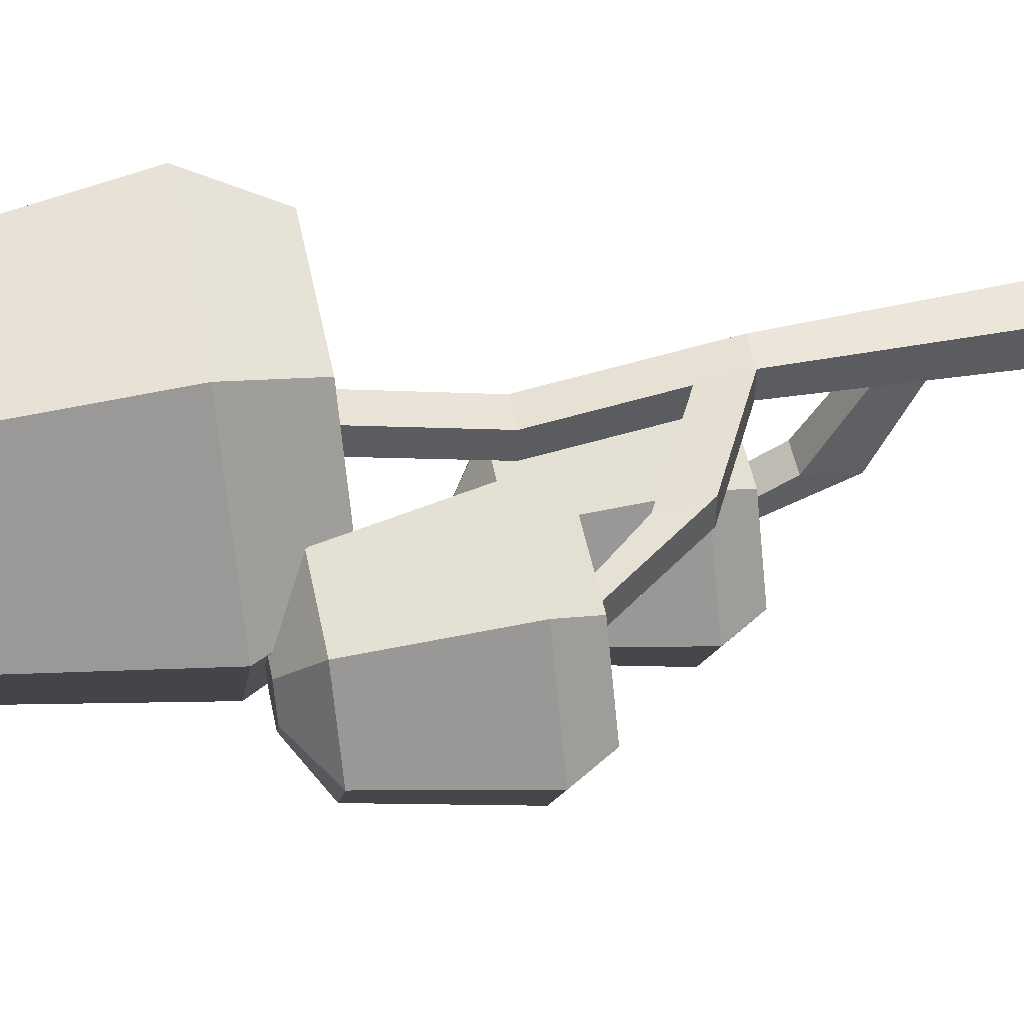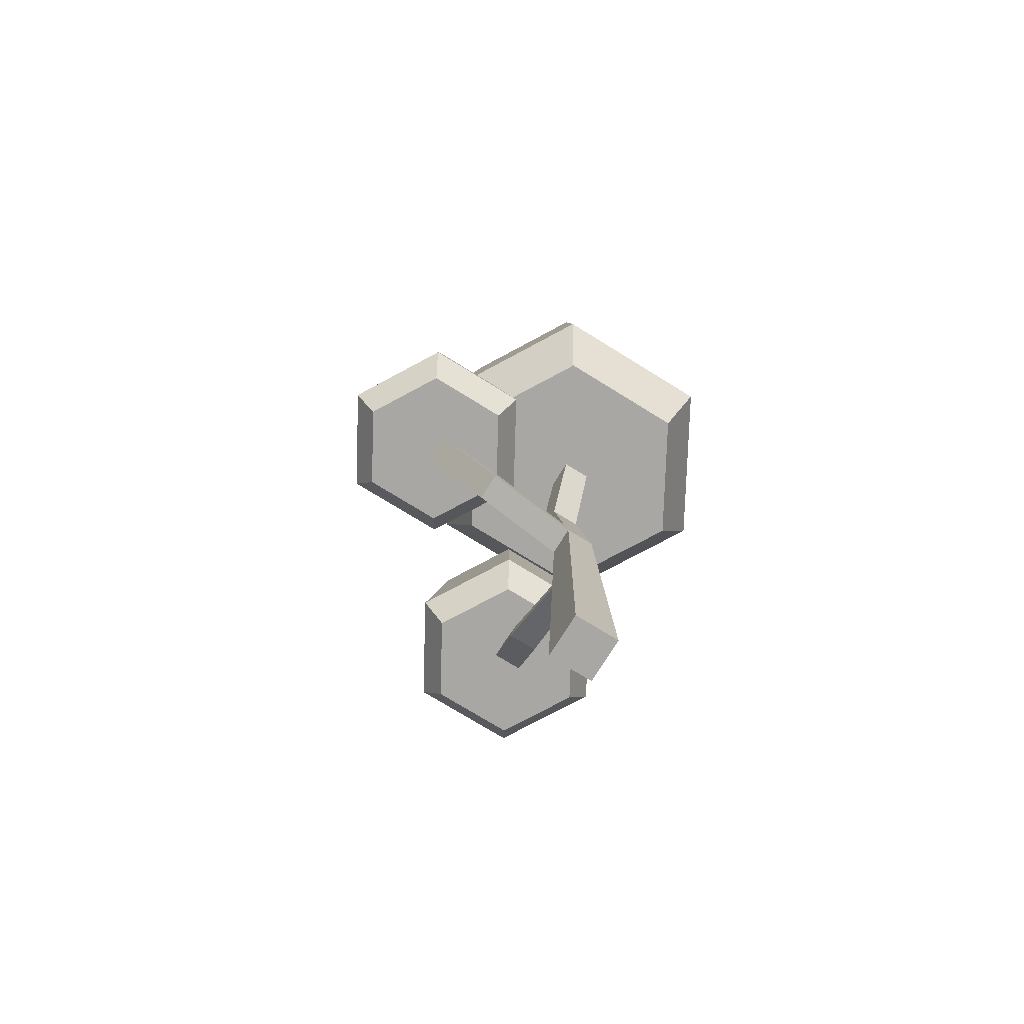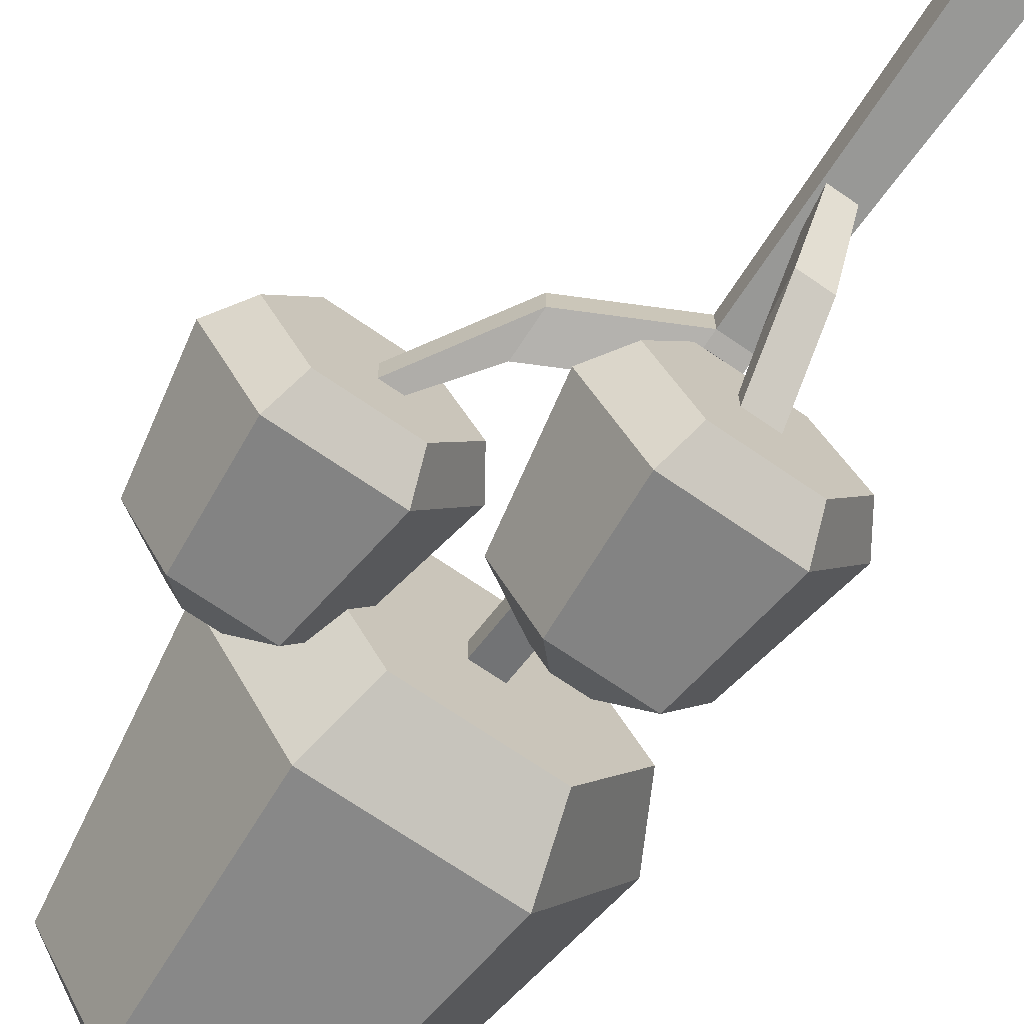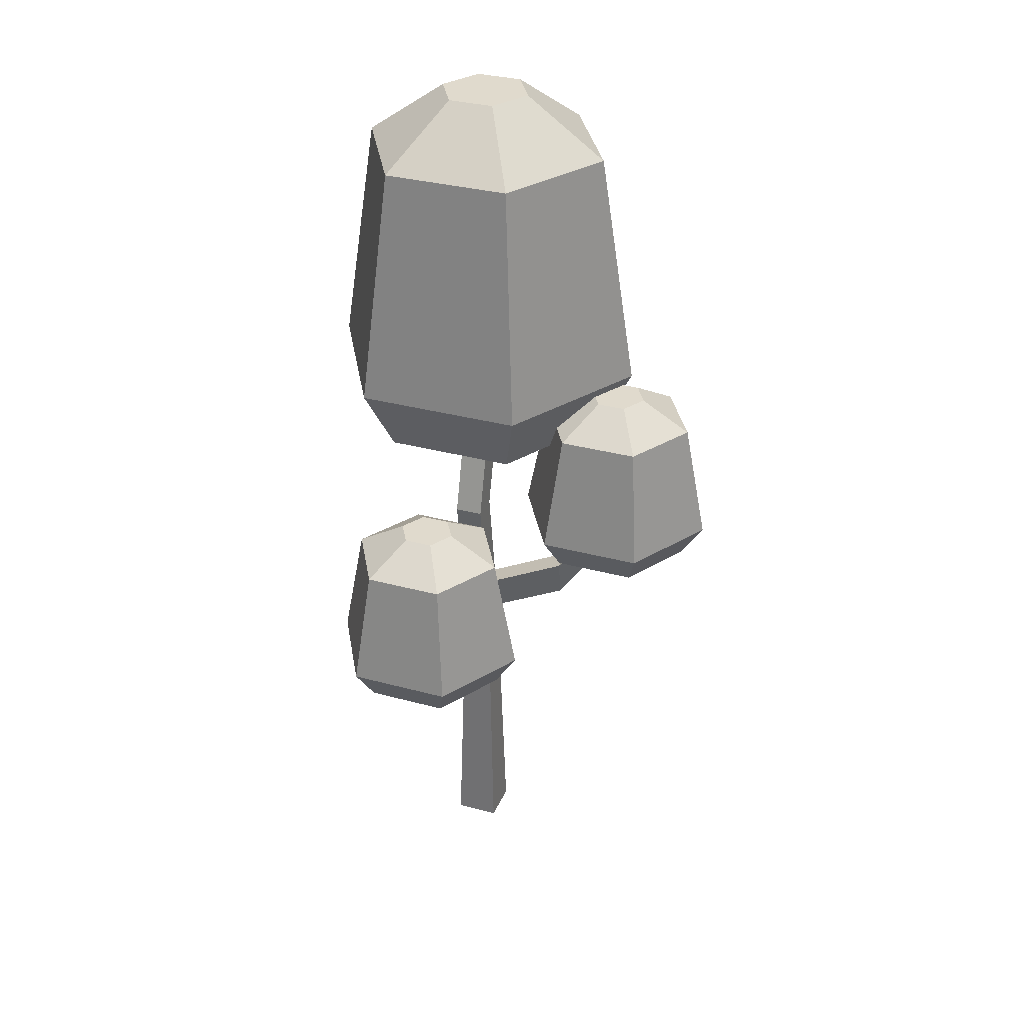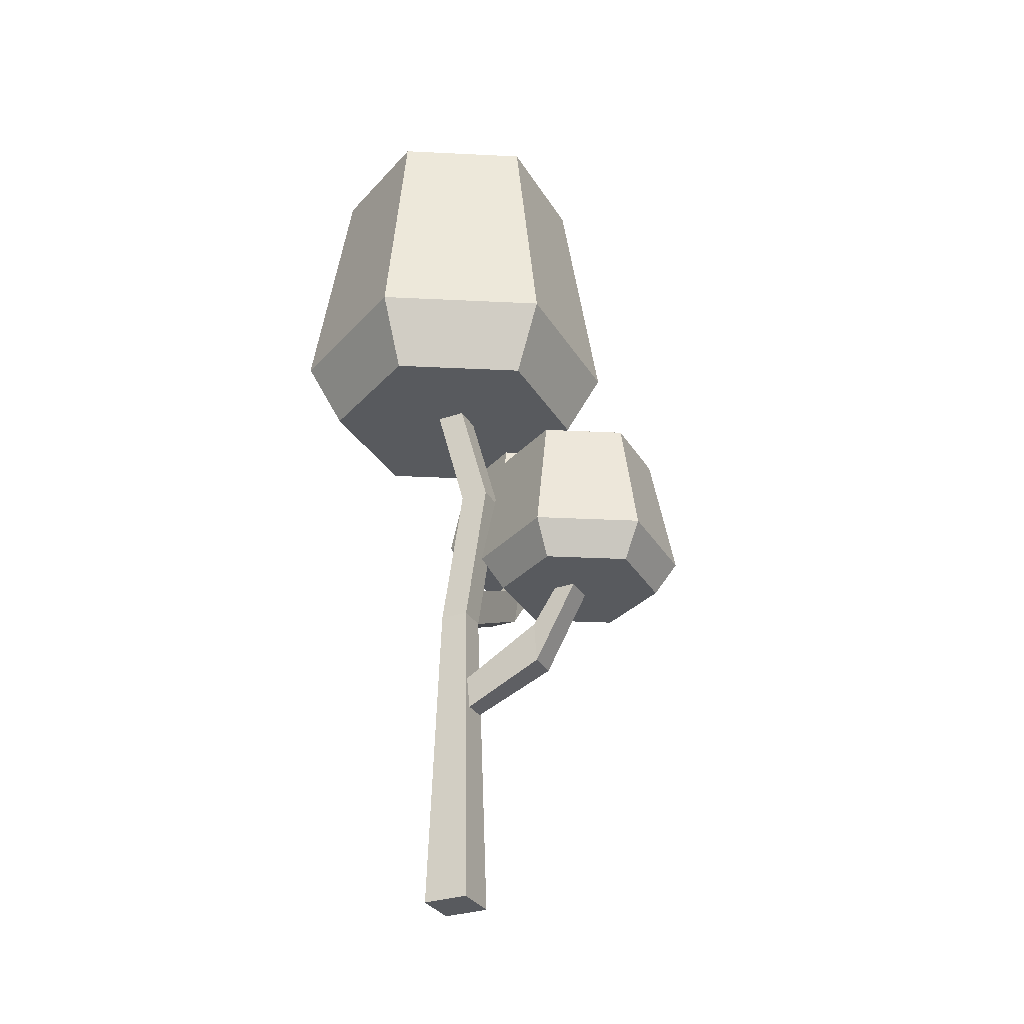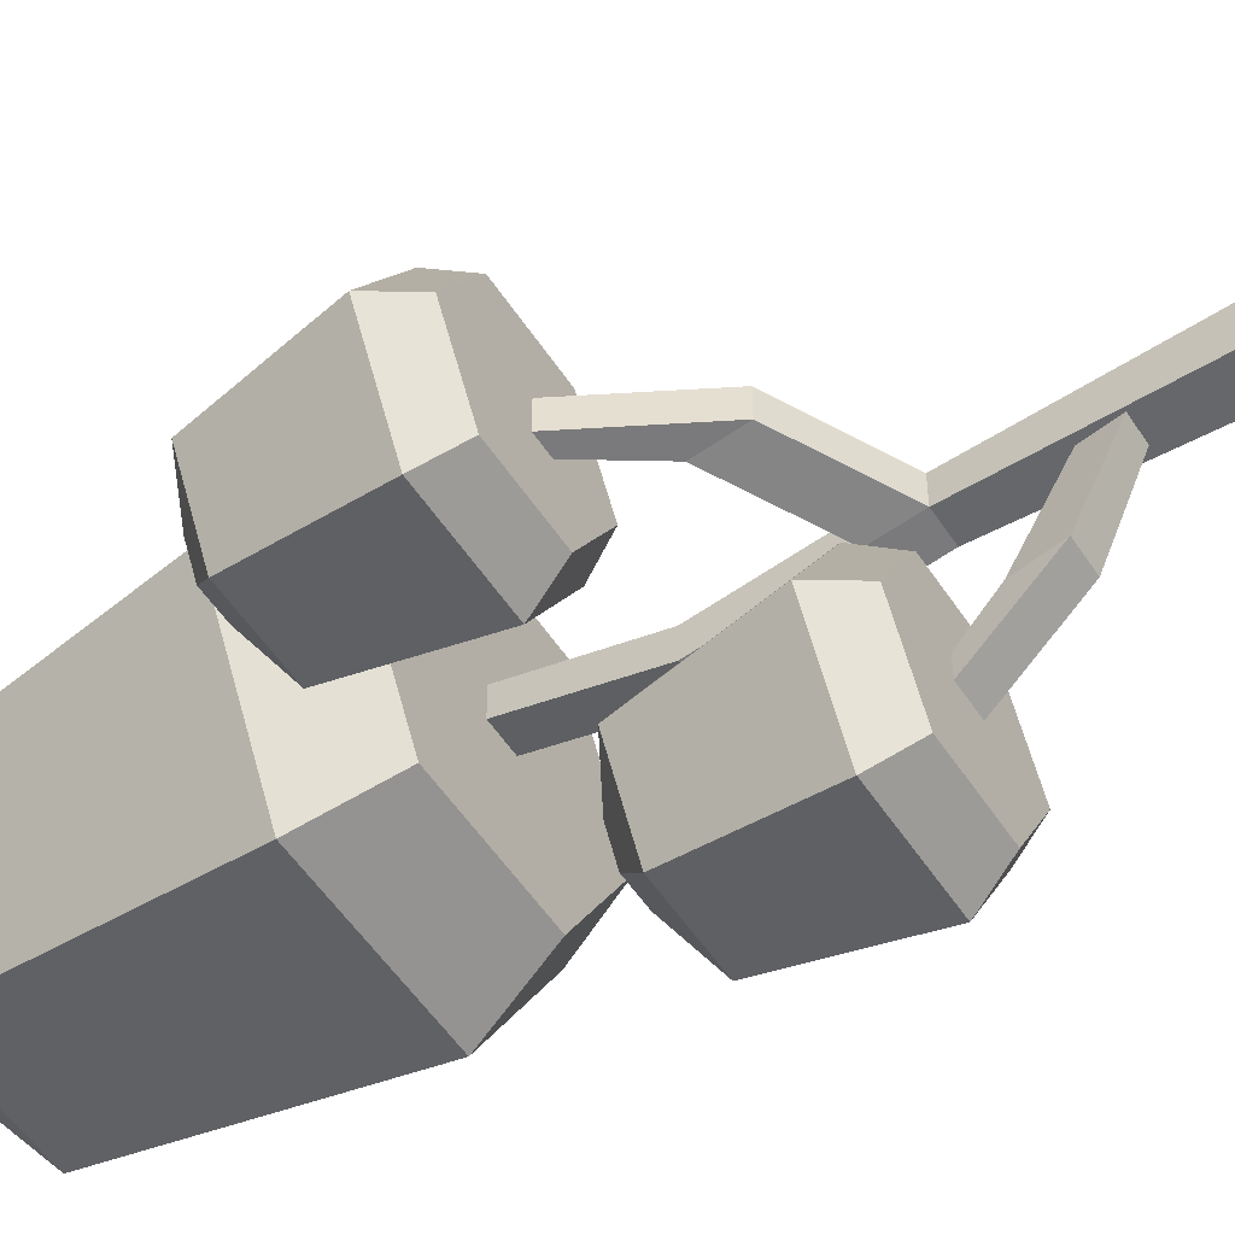
<metadata>
{"format":"obj","ext":"obj","renderer":"f3d","projection":"perspective","resolution":1024,"background":"white","views":[{"elev":50.9,"azim":-101.4,"up":"+Z"},{"elev":-74.8,"azim":-31.7,"up":"+Y"},{"elev":-69.8,"azim":-34.6,"up":"+Z"},{"elev":33.0,"azim":-159.5,"up":"+Y"},{"elev":-31.1,"azim":116.0,"up":"+Y"},{"elev":-53.1,"azim":-57.6,"up":"+Z"}]}
</metadata>
<code>
v  0.1894 0 0.08545
v  0.2423 1.317 0.1195
v  0.4728 0 0.08545
v  0.2411 2 0.1372
v  0.2411 2 0.3171
v  0.1894 0 0.3688
v  0.4728 0 0.3688
v  0.421 2 0.3171
v  0.421 2 0.1372
v  0.4176 1.51 0.1245
v  0.3877 1.317 0.1195
v  0.4014 1.544 -0.3745
v  0.2214 1.544 -0.3745
v  0.2587 1.786 -0.3745
v  0.2725 1.51 0.1245
v  0.4386 1.786 -0.3745
v  0.4715 2 -0.544
v  0.2915 2 -0.544
v  0.6213 2 -0.2391
v  0.1184 2 -0.2391
v  0.2915 2 -0.6771
v  0.1184 2 -1.11
v  -0.1331 2 -0.6747
v  -0.275 2.214 -0.6747
v  0.04743 2.214 -0.1163
v  0.6922 2.214 -0.1163
v  1.015 2.214 -0.6747
v  0.8727 2 -0.6747
v  0.6213 2 -1.11
v  0.4715 2 -0.6771
v  0.04743 2.214 -1.233
v  0.6922 2.214 -1.233
v  0.1216 2.968 -1.105
v  0.6181 2.968 -1.105
v  0.2801 3.152 -0.8301
v  0.4596 3.152 -0.8301
v  0.4596 3.152 -0.5192
v  0.2801 3.152 -0.5192
v  0.1903 3.152 -0.6747
v  -0.1267 2.968 -0.6747
v  0.1216 2.968 -0.2447
v  0.6181 2.968 -0.2447
v  0.8663 2.968 -0.6747
v  0.5493 3.152 -0.6747
v  0.31 2.12 -0.757
v  0.4899 2.12 -0.757
v  0.3303 2.252 -0.7442
v  0.5102 2.252 -0.7442
v  0.2411 2.242 0.09992
v  0.421 2.91 -0.002825
v  0.2411 2.91 -0.002825
v  0.2411 2.91 0.1771
v  0.2411 3.63 0.1935
v  0.2411 3.63 0.3735
v  0.421 3.63 0.3735
v  0.421 2.91 0.1771
v  0.2411 2.242 0.2799
v  0.421 3.63 0.1935
v  0.421 3.68 0.2072
v  0.421 3.68 0.3871
v  0.2411 3.68 0.2072
v  0.2411 3.68 0.3871
v  0.7161 3.63 -0.3963
v  -0.1084 3.63 -0.3963
v  -0.1084 3.63 1.032
v  -0.1837 3.63 0.1371
v  -0.4042 3.63 0.5192
v  -0.4666 3.801 0.5692
v  -0.4746 3.813 0.5671
v  -0.7531 4.064 0.3177
v  -0.2246 4.064 1.233
v  0.8324 4.064 1.233
v  0.7161 3.63 1.032
v  1.128 3.63 0.3177
v  0.8324 4.064 -0.5977
v  1.361 4.064 0.3177
v  1.118 5.59 0.3177
v  0.7108 5.59 -0.3872
v  -0.1031 5.59 -0.3872
v  -0.2246 4.064 -0.5977
v  -0.367 3.813 -0.1181
v  -0.5746 3.996 0.07133
v  -0.7023 3.996 0.2926
v  -0.7078 3.98 0.3177
v  -0.5206 3.63 0.3177
v  -0.3 3.63 -0.06441
v  -0.6264 3.996 -0.01834
v  -0.8059 3.996 -0.01834
v  -0.8059 3.996 0.2926
v  -0.8956 3.996 0.1371
v  -0.9643 3.813 -0.2929
v  -1.213 3.813 0.1371
v  -1.361 3.059 0.1371
v  -1.038 3.059 -0.4213
v  -0.3937 3.059 -0.4213
v  -0.4679 3.813 -0.2929
v  -0.07133 3.059 0.1371
v  -0.2132 2.845 0.1371
v  -0.4646 2.845 -0.2984
v  -0.4646 2.845 0.5726
v  -0.5765 2.845 0.0514
v  -0.5765 2.845 0.2314
v  -0.6963 2.845 0.2314
v  -0.9676 2.845 0.5726
v  -0.6963 2.845 0.0514
v  -0.9676 2.845 -0.2984
v  -1.219 2.845 0.1371
v  -1.038 3.059 0.6955
v  -0.3937 3.059 0.6955
v  -0.9643 3.813 0.5671
v  -0.3259 2.529 0.09992
v  -0.3259 2.287 0.1372
v  -0.3259 2.287 0.3171
v  -0.3259 2.529 0.2799
v  -0.7084 2.863 0.2286
v  -0.7084 2.863 0.04861
v  -0.6957 2.995 0.2083
v  -0.6957 2.995 0.02833
v  -0.51 5.59 0.3177
v  -0.1031 5.59 1.023
v  0.7108 5.59 1.023
v  0.5981 5.961 0.3177
v  0.451 5.961 0.5725
v  0.451 5.961 0.06282
v  0.1567 5.961 0.06282
v  0.1567 5.961 0.5725
v  0.009615 5.961 0.3177
g Mesh1 Group1 Model
f 1 2 3
f 2 1 4
f 1 5 4
f 5 1 6
f 3 6 1
f 6 3 7
f 3 8 7
f 8 3 9
f 3 10 9
f 10 3 11
f 3 2 11
f 2 12 11
f 12 2 13
f 2 14 13
f 14 2 15
f 2 4 15
f 9 15 4
f 9 10 15
f 16 15 10
f 15 16 14
f 17 14 16
f 14 17 18
g Leafs
f 19 18 17
f 20 18 19
f 18 20 21
f 20 22 21
f 22 20 23
f 20 24 23
f 24 20 25
f 20 26 25
f 26 20 19
f 19 27 26
f 27 19 28
f 19 29 28
f 19 17 29
f 30 29 17
f 21 29 30
f 21 22 29
f 31 29 22
f 29 31 32
f 33 32 31
f 32 33 34
f 35 34 33
f 34 35 36
f 35 37 36
f 35 38 37
f 38 35 39
f 33 39 35
f 39 33 40
f 33 24 40
f 24 33 31
f 31 23 24
f 23 31 22
f 24 41 40
f 41 24 25
f 25 42 41
f 42 25 26
f 27 42 26
f 42 27 43
f 32 43 27
f 43 32 34
f 34 44 43
f 44 34 36
f 36 37 44
f 42 44 37
f 44 42 43
f 38 42 37
f 42 38 41
f 39 41 38
f 41 39 40
f 27 29 32
f 29 27 28
g Wood
f 45 30 21
f 30 45 46
f 47 46 45
f 46 47 48
f 18 48 47
f 48 18 17
g Green_leafs
f 18 30 17
f 30 18 21
g Wood
f 47 21 18
f 21 47 45
f 21 14 18
f 14 21 13
f 21 12 13
f 12 21 30
f 30 16 12
f 16 30 17
f 30 48 17
f 48 30 46
f 12 14 16
f 14 12 13
f 16 11 12
f 11 16 10
f 49 9 4
f 9 49 50
f 50 49 51
f 52 51 49
f 52 53 51
f 53 52 54
f 52 55 54
f 55 52 56
f 57 56 52
f 5 56 57
f 56 5 8
f 6 8 5
f 8 6 7
f 9 56 8
f 50 56 9
f 58 56 50
f 56 58 55
f 59 55 58
f 55 59 60
f 61 60 59
f 60 61 62
f 61 54 62
f 54 61 53
f 61 58 53
f 58 61 59
g Leafs
f 53 63 58
f 53 64 63
f 65 64 53
f 65 66 64
f 66 65 67
f 67 65 68
f 65 69 68
f 65 70 69
f 70 65 71
f 65 72 71
f 72 65 73
f 65 54 73
f 54 65 53
g Green_leafs
f 58 54 53
f 54 58 55
g Leafs
f 58 63 55
f 73 55 63
f 73 54 55
g Wood
f 60 54 55
f 54 60 62
g Leafs
f 73 63 74
f 75 74 63
f 74 75 76
f 75 77 76
f 77 75 78
f 75 79 78
f 79 75 80
f 63 80 75
f 80 63 64
f 81 80 64
f 82 80 81
f 83 80 82
f 83 70 80
f 70 83 84
g Green_leafs
f 83 85 84
f 85 83 86
f 86 83 82
g Leafs
f 87 83 82
f 88 83 87
f 88 89 83
f 89 88 90
f 91 90 88
f 90 91 92
f 91 93 92
f 93 91 94
f 91 95 94
f 95 91 96
f 88 96 91
f 96 88 87
f 82 96 87
f 96 82 81
g Green_leafs
f 86 82 81
g Leafs
f 64 86 81
f 64 66 86
f 97 86 66
f 86 97 95
f 98 95 97
f 95 98 99
f 100 99 98
f 100 101 99
f 100 102 101
f 100 103 102
f 104 103 100
f 103 104 105
f 104 106 105
f 106 104 107
f 104 93 107
f 93 104 108
f 104 109 108
f 109 104 100
f 100 97 109
f 97 100 98
f 67 109 97
f 109 67 68
g Green_leafs
f 69 67 68
f 67 69 84
g Leafs
f 69 70 84
f 89 69 84
f 69 89 110
f 90 110 89
f 110 90 92
f 93 110 92
f 110 93 108
f 108 68 110
f 68 108 109
f 110 68 69
f 83 89 84
g Green_leafs
f 67 84 85
f 86 67 85
f 67 86 66
g Leafs
f 67 97 66
f 94 107 93
f 107 94 106
f 94 99 106
f 99 94 95
f 105 106 99
f 105 99 101
g Wood
f 111 105 101
f 105 111 112
f 49 112 111
f 112 49 4
f 4 113 112
f 113 4 5
f 57 113 5
f 113 57 114
f 57 111 114
f 111 57 49
f 49 57 52
f 112 114 111
f 114 112 113
f 103 112 113
f 112 103 105
f 115 105 103
f 105 115 116
f 117 116 115
f 116 117 118
f 117 101 118
f 101 117 102
f 117 103 102
f 103 117 115
f 103 114 102
f 114 103 113
f 111 102 114
f 102 111 101
g Green_leafs
f 103 101 102
f 101 103 105
g Wood
f 116 101 105
f 101 116 118
g Leafs
f 86 95 81
f 81 95 96
f 70 79 80
f 79 70 119
f 70 120 119
f 120 70 71
f 71 121 120
f 121 71 72
f 76 121 72
f 121 76 77
f 122 121 77
f 121 122 123
f 124 123 122
f 125 123 124
f 125 126 123
f 126 125 127
f 79 127 125
f 127 79 119
f 120 127 119
f 127 120 126
f 121 126 120
f 126 121 123
f 125 78 79
f 78 125 124
f 122 78 124
f 78 122 77
f 73 76 72
f 76 73 74
g Wood
f 50 53 58
f 53 50 51

</code>
